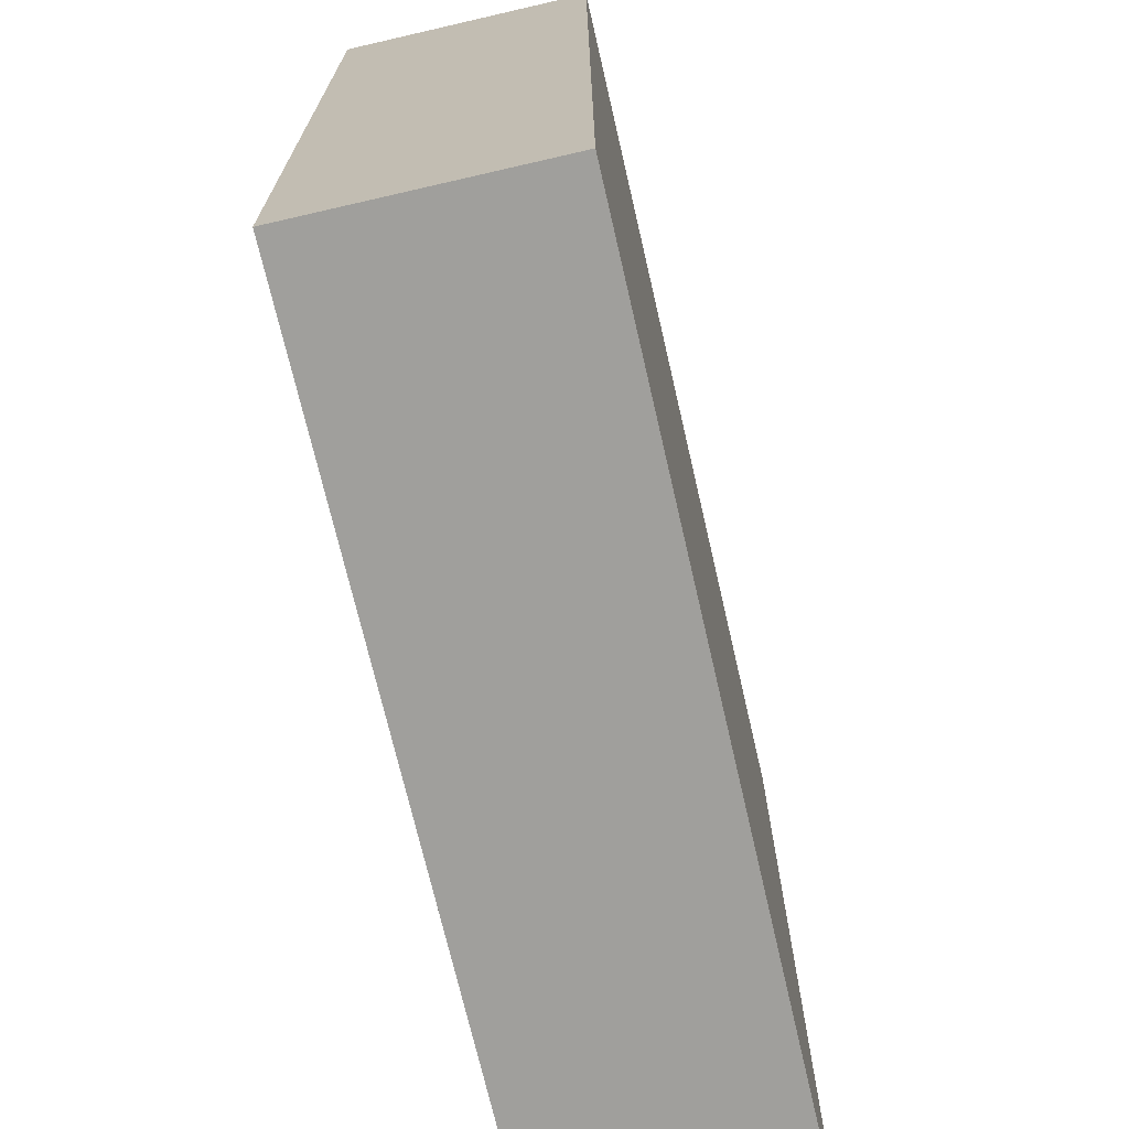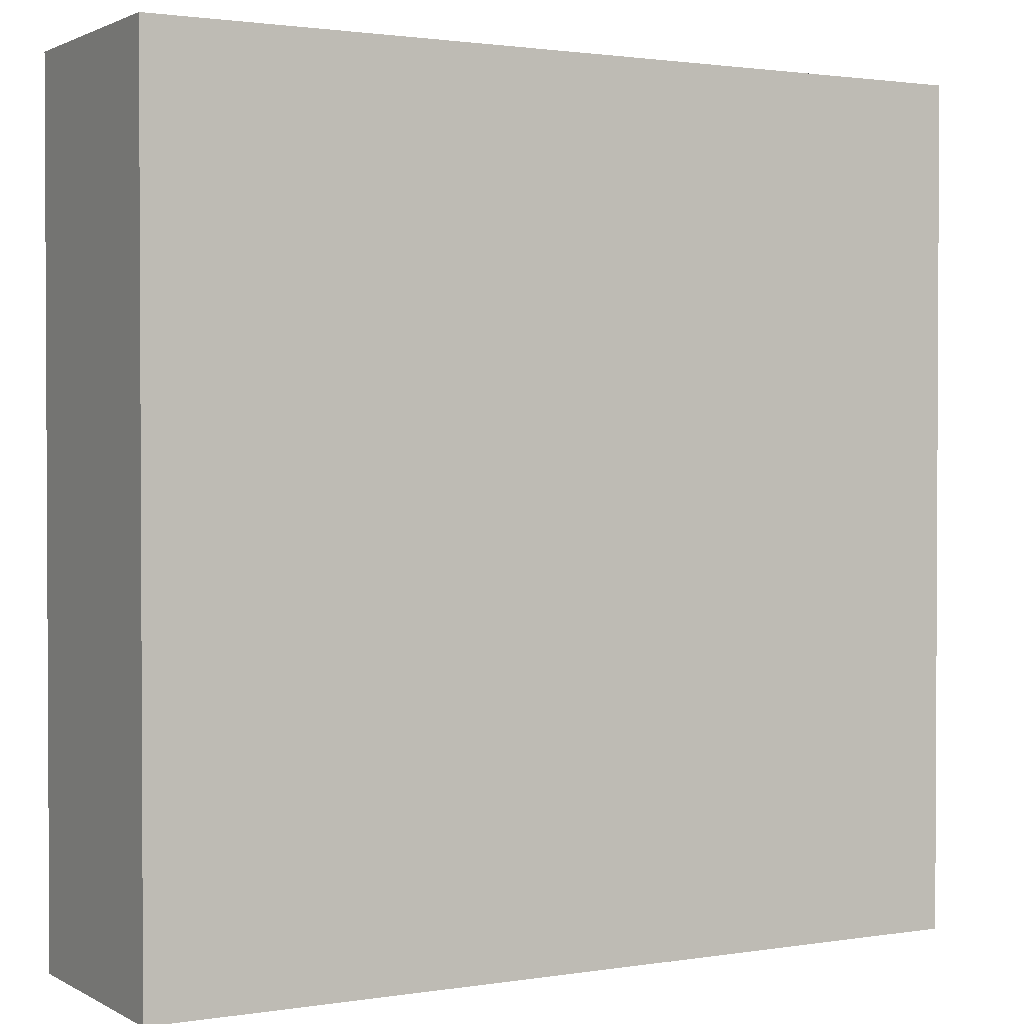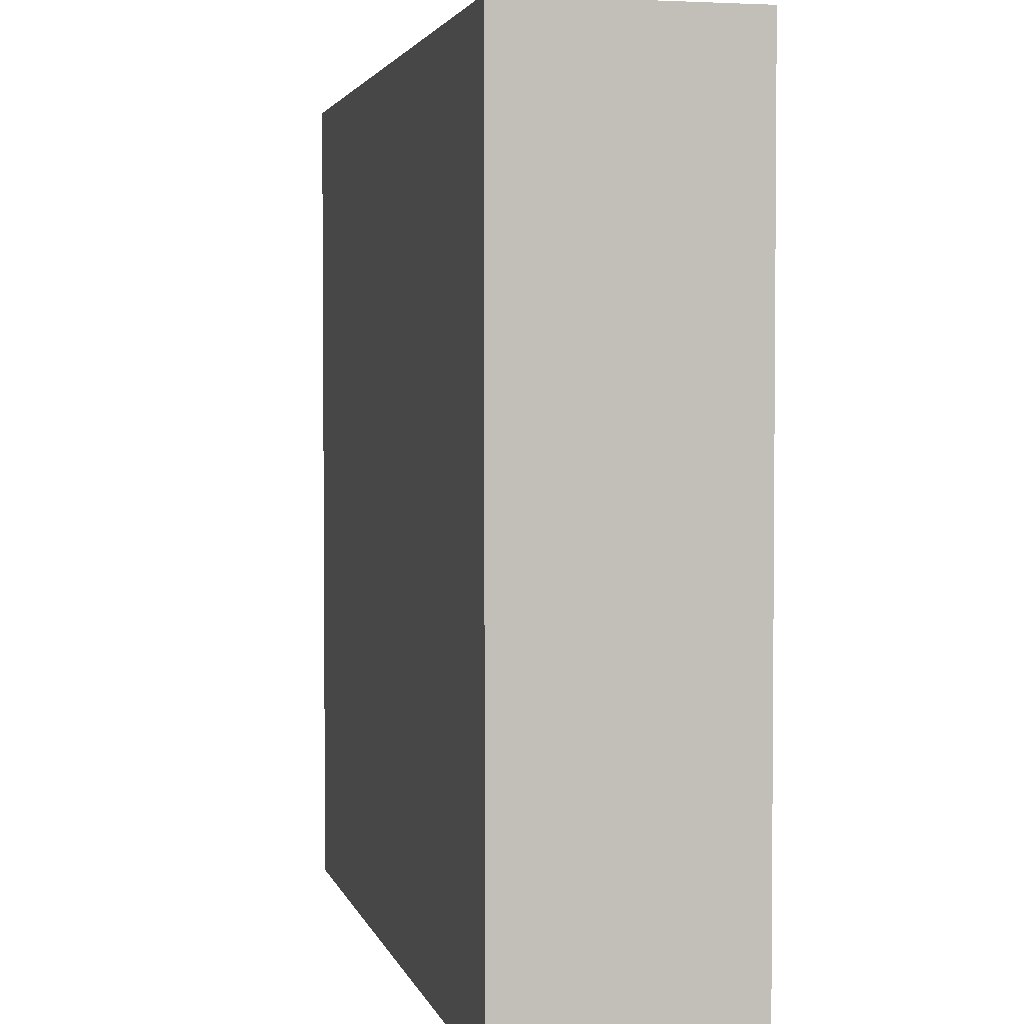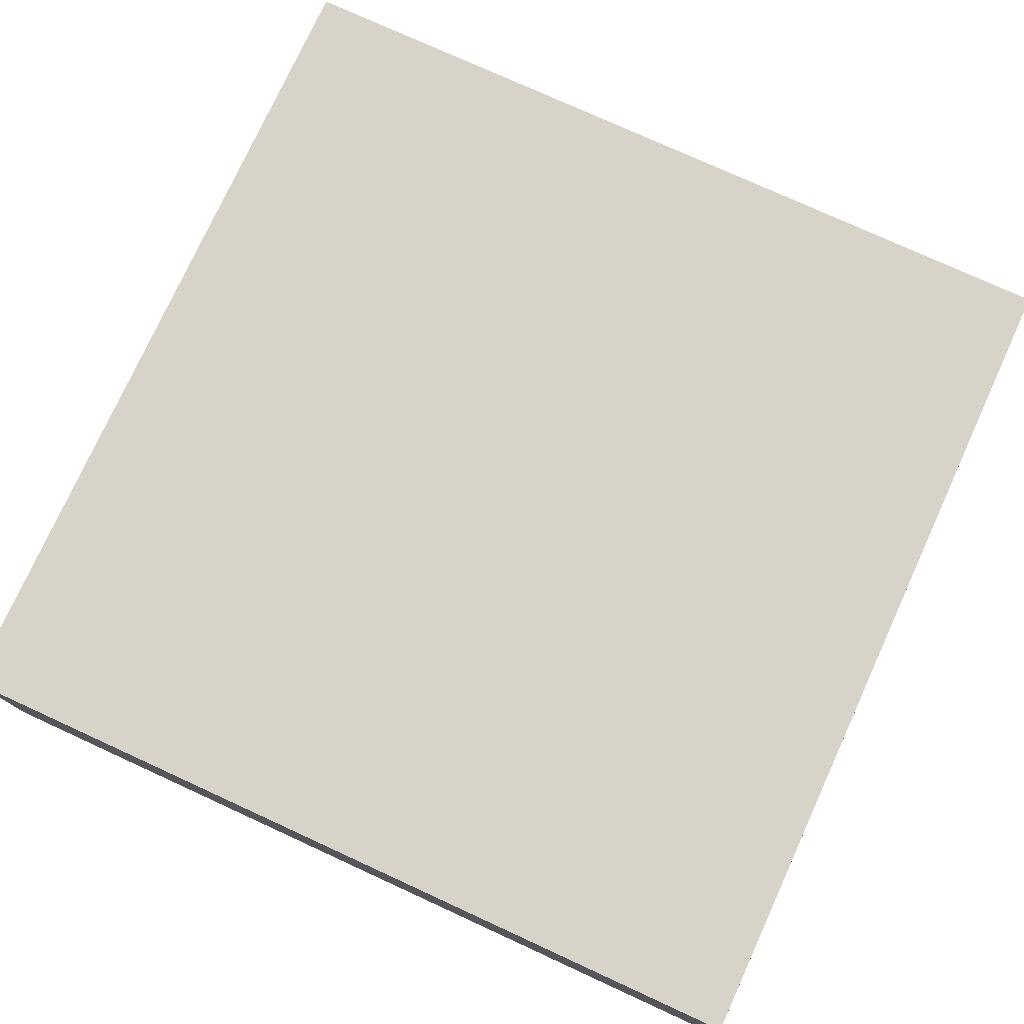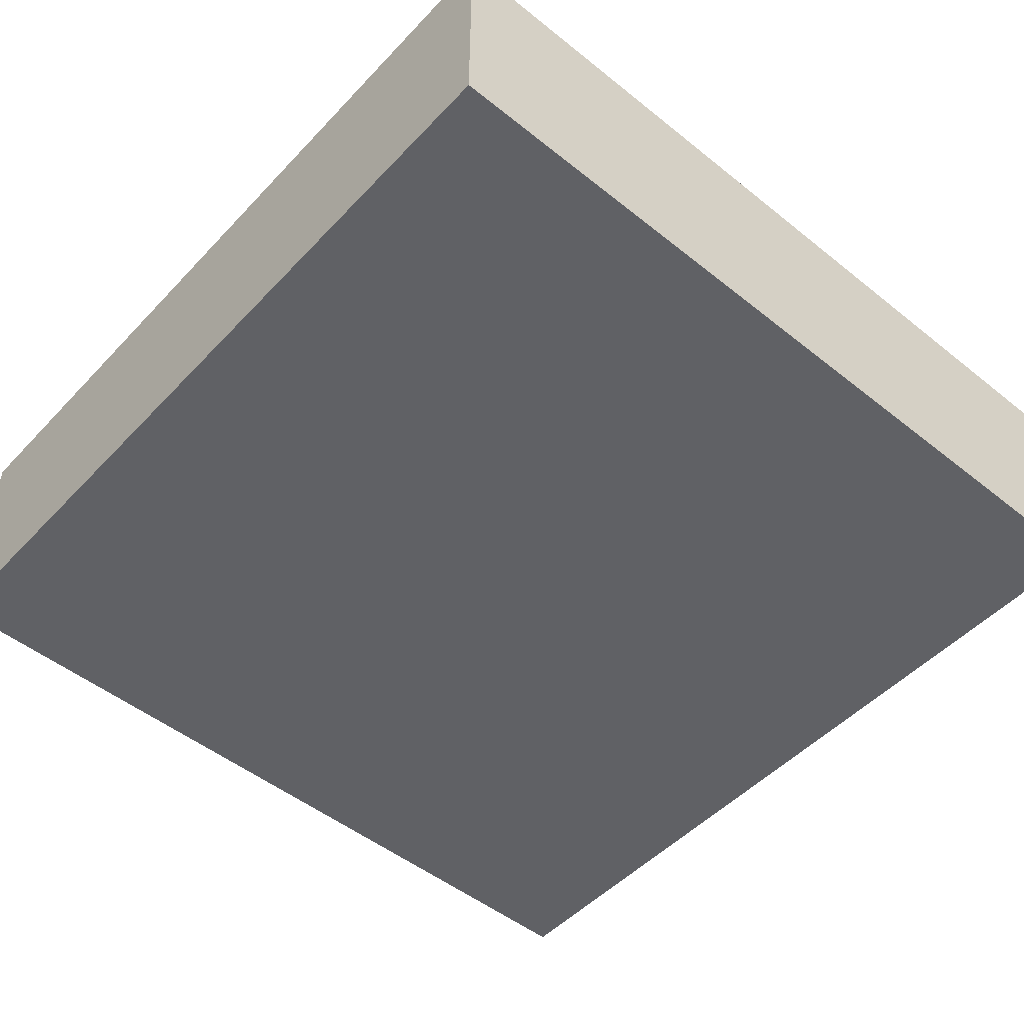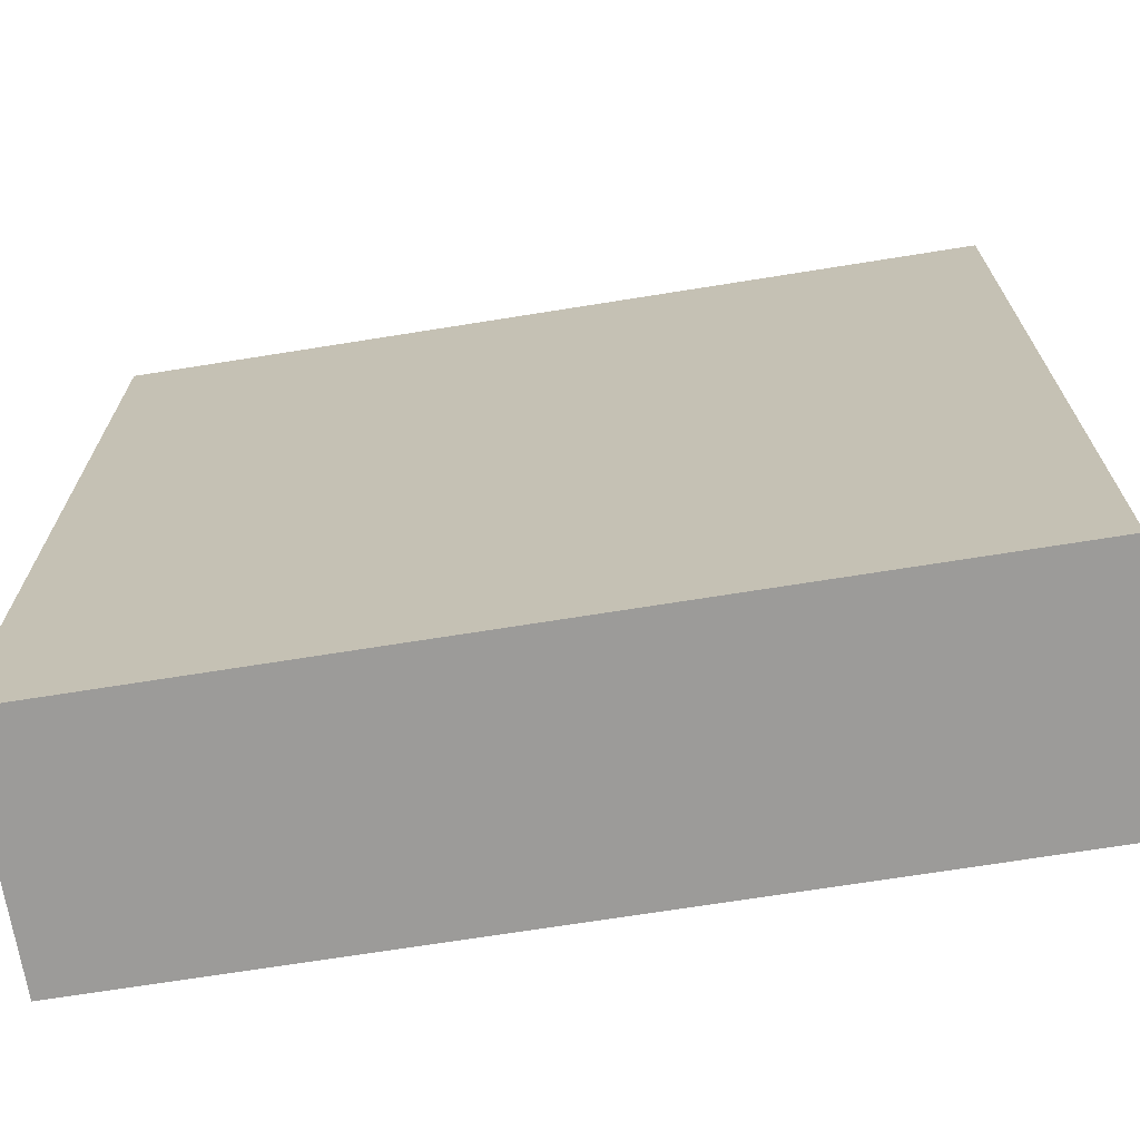
<metadata>
{"format":"obj","ext":"obj","renderer":"f3d","projection":"perspective","resolution":1024,"background":"white","views":[{"elev":-71.2,"azim":-77.0,"up":"+Z"},{"elev":1.6,"azim":150.4,"up":"+Z"},{"elev":2.9,"azim":-102.9,"up":"+Z"},{"elev":76.8,"azim":24.6,"up":"+Y"},{"elev":-50.0,"azim":-131.3,"up":"+Y"},{"elev":-69.7,"azim":9.1,"up":"+Z"}]}
</metadata>
<code>
o
v -6.9 0 -10.9
v -6.9 0 -14.1
v -6.9 0.8 -10.9
v -6.9 0.8 -14.1
v -6.9 0.9 -10.9
v -6.9 0.9 -14.1
v -3.7 0 -10.9
v -3.7 0 -14.1
v -3.7 0.8 -10.9
v -3.7 0.8 -14.1
v -3.7 0.9 -10.9
v -3.7 0.9 -14.1
v -6.9 0 -10.9
v -6.9 0.8 -10.9
v -6.9 0.9 -10.9
v -3.7 0 -10.9
v -3.7 0.8 -10.9
v -3.7 0.9 -10.9
v -6.9 0 -14.1
v -6.9 0.8 -14.1
v -6.9 0.9 -14.1
v -3.7 0 -14.1
v -3.7 0.8 -14.1
v -3.7 0.9 -14.1
v -6.9 0 -10.9
v -3.7 0 -10.9
v -6.9 0 -14.1
v -3.7 0 -14.1
v -6.9 0.9 -10.9
v -3.7 0.9 -10.9
v -6.9 0.9 -14.1
v -3.7 0.9 -14.1
f 3 2 1
f 4 2 3
f 5 4 3
f 6 4 5
f 7 8 9
f 9 8 10
f 9 10 11
f 11 10 12
f 16 14 13
f 17 15 14
f 17 14 16
f 18 15 17
f 19 20 22
f 20 21 23
f 22 20 23
f 23 21 24
f 27 26 25
f 28 26 27
f 29 30 31
f 31 30 32

</code>
